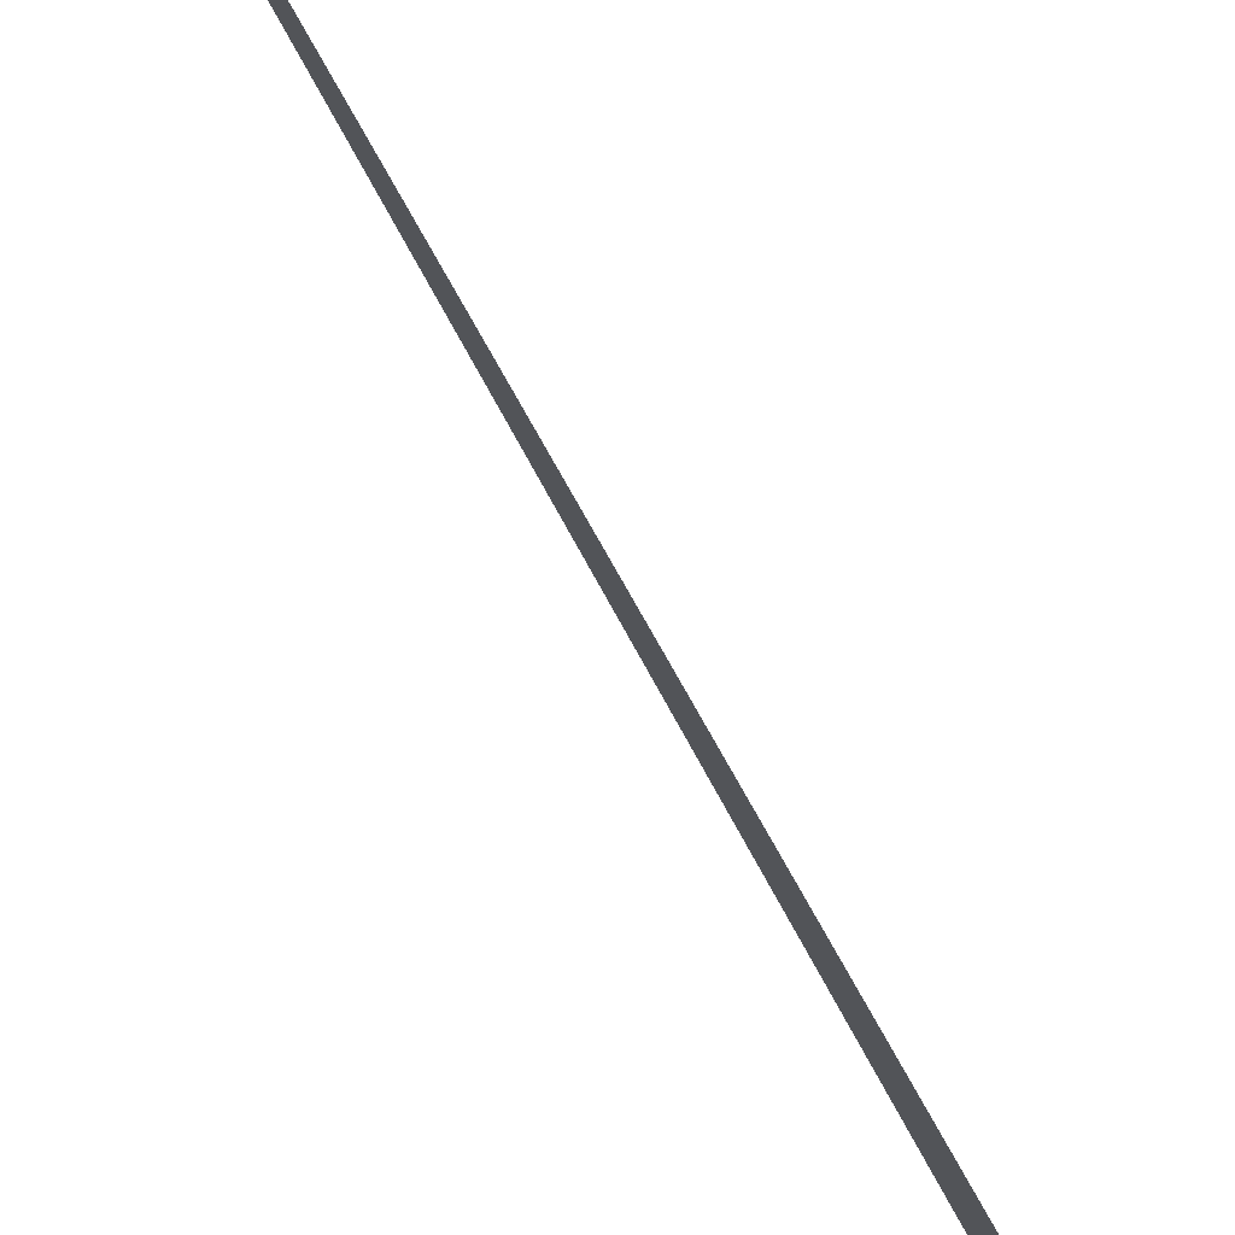
<metadata>
{"format":"obj","ext":"obj","renderer":"f3d","projection":"perspective","resolution":1024,"background":"white","views":[{"elev":-16.2,"azim":-171.6,"up":"+Z"}]}
</metadata>
<code>
o #ID517
v -0.4067 -0.3632 -0.3562
v -0.422 0.6325 -0.4035
v -0.41 -0.2936 -0.3588
v -0.41 -0.2936 -0.3588
v -0.422 0.6325 -0.4035
v -0.4067 -0.3632 -0.3562
f 1 2 3
f 4 5 6

</code>
